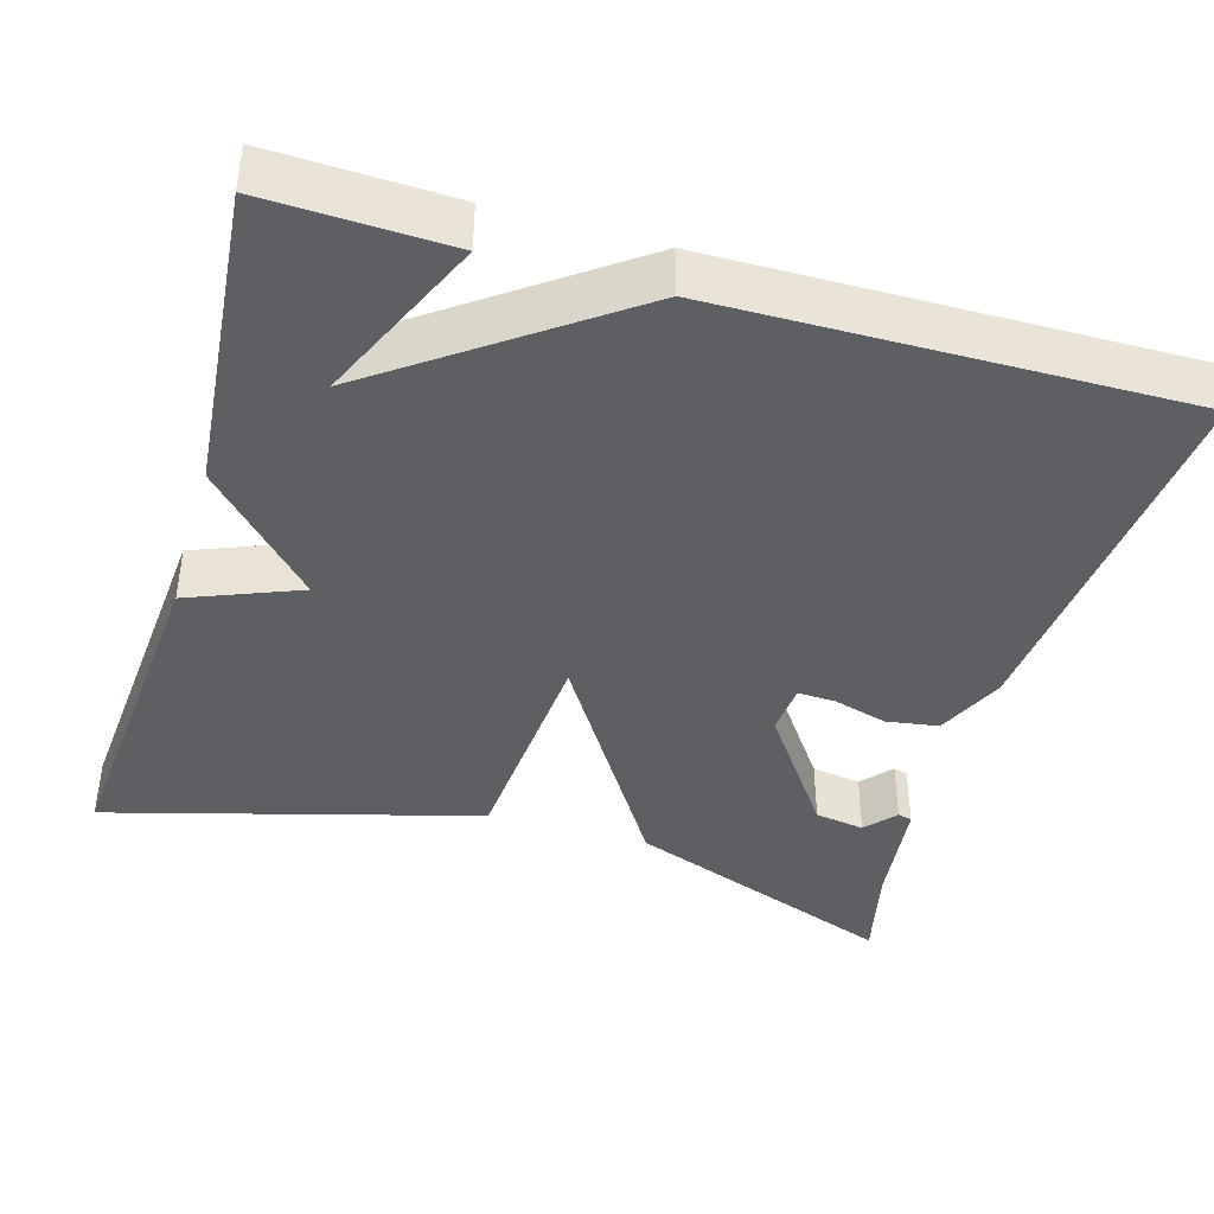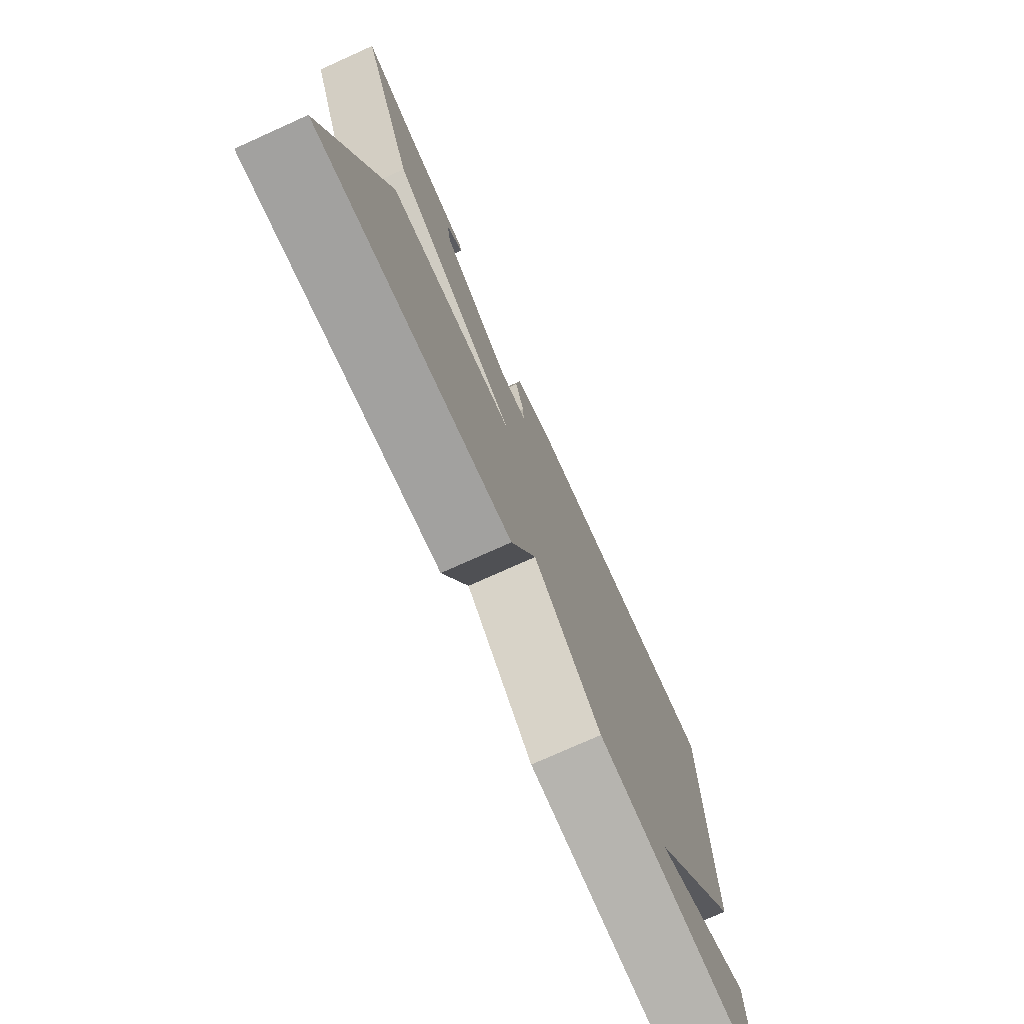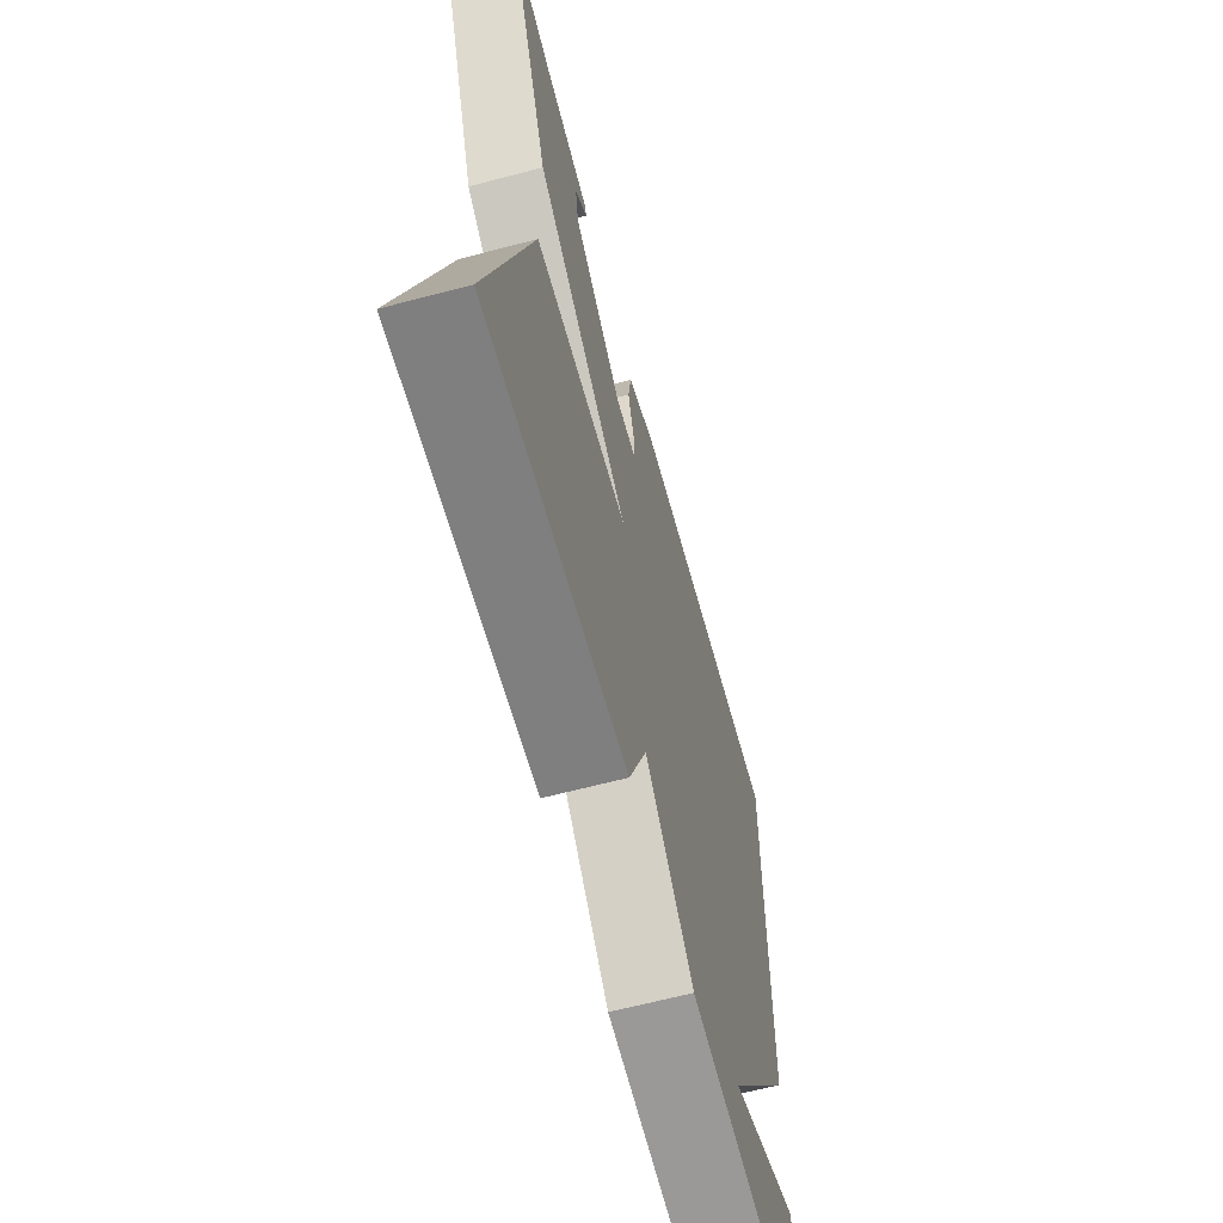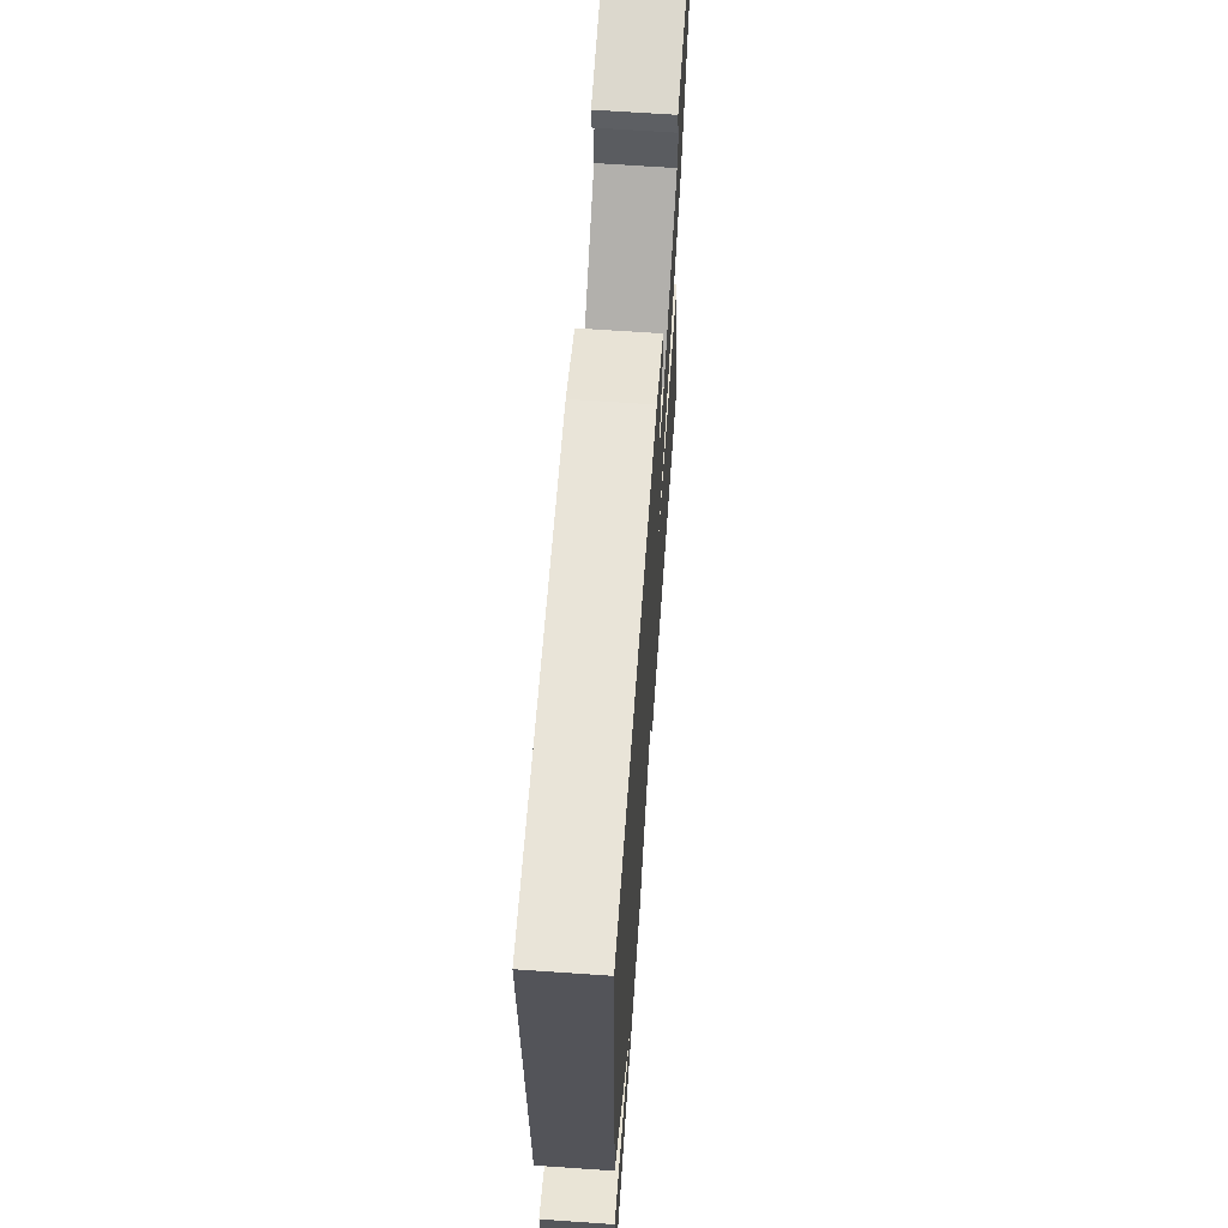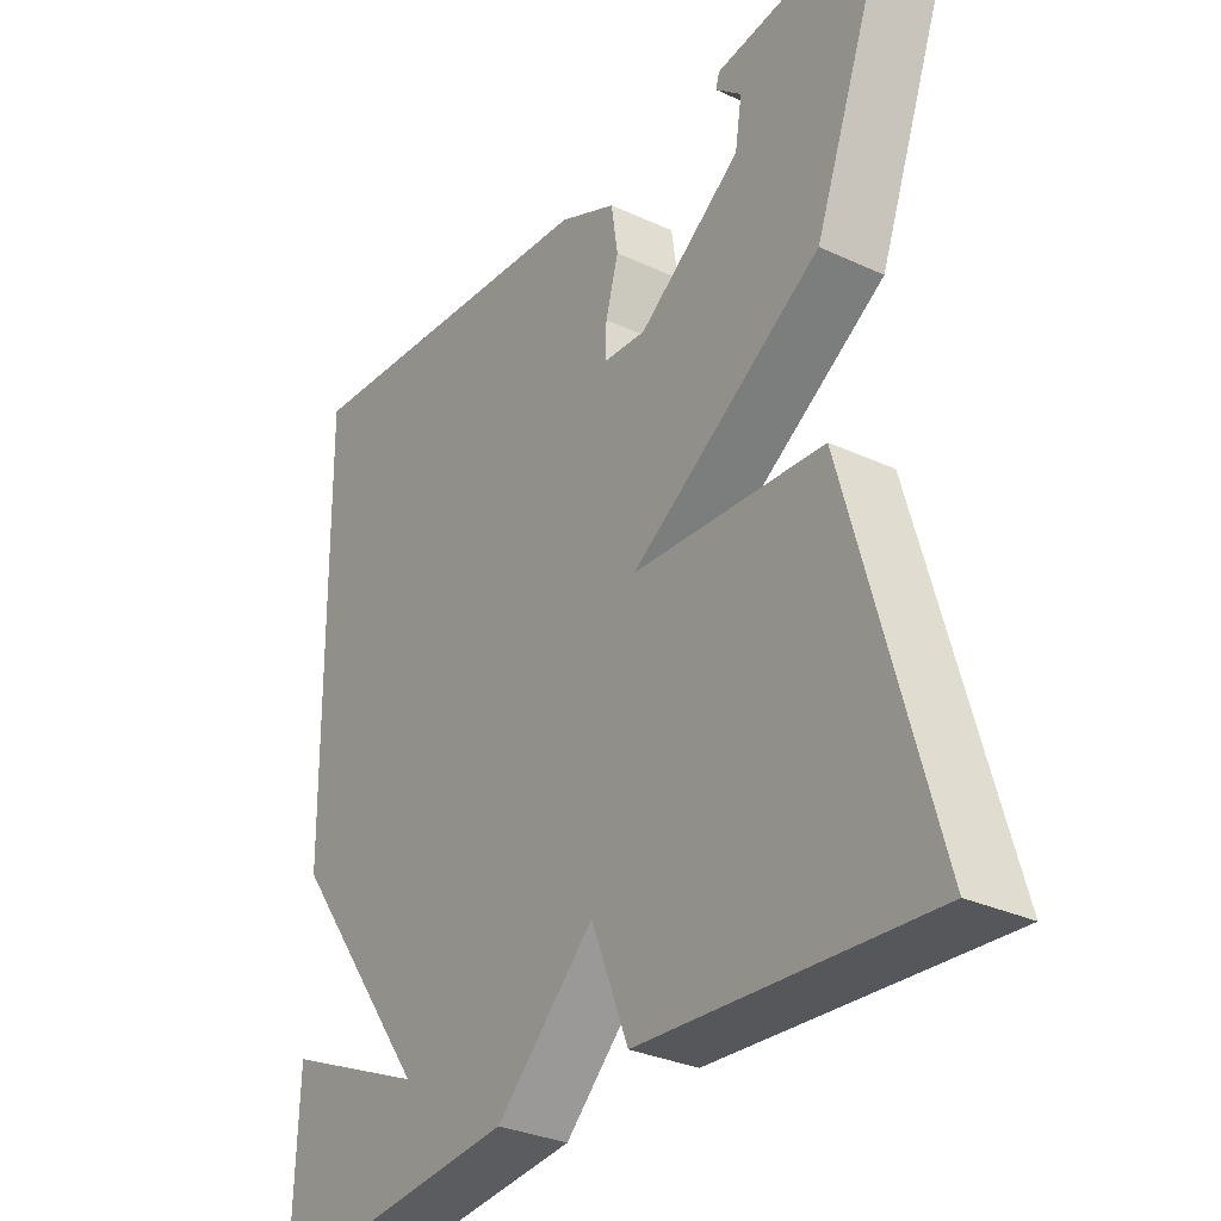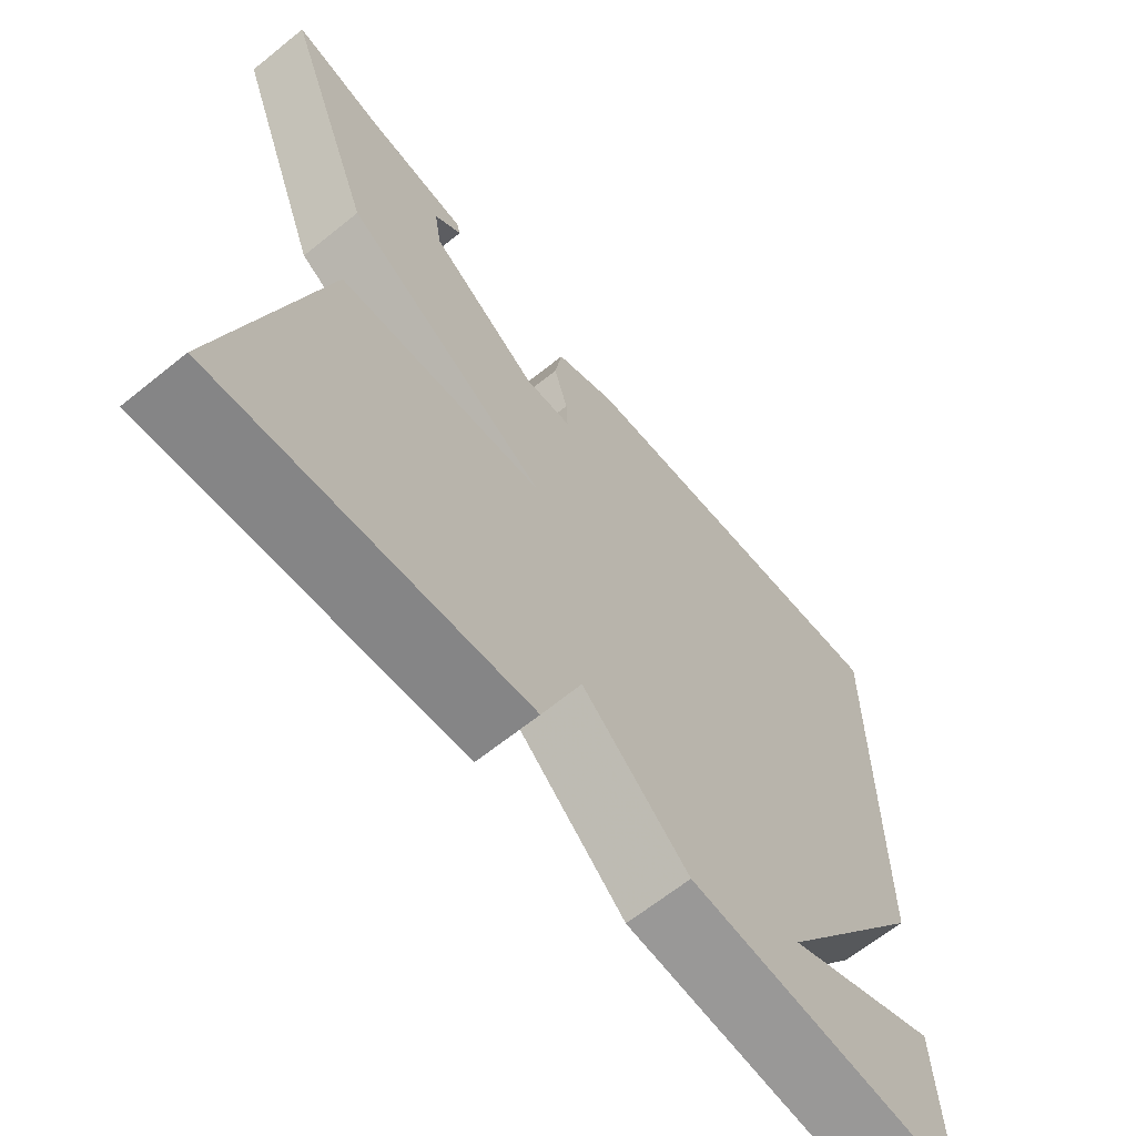
<metadata>
{"format":"obj","ext":"obj","renderer":"f3d","projection":"perspective","resolution":1024,"background":"white","views":[{"elev":-40.9,"azim":-106.3,"up":"+Y"},{"elev":-76.2,"azim":114.2,"up":"+Z"},{"elev":-64.2,"azim":104.9,"up":"+Z"},{"elev":65.5,"azim":-86.0,"up":"+Z"},{"elev":-31.2,"azim":56.6,"up":"+Z"},{"elev":-65.2,"azim":129.0,"up":"+Z"}]}
</metadata>
<code>
v 0.5 0.07 -0.5
v 0.079 0.07 -0.466
v 0.024 0.07 -0.328
v -0.121 0.07 -0.466
v -0.5 0.07 -0.5
v -0.492 0.07 -0.275
v -0.282 0.07 -0.368
v -0.492 0.07 -0.075
v -0.5 0.07 0.5
v -0.03 0.07 0.457
v 0.055 0.07 0.418
v 0.065 0.07 0.353
v 0.046 0.07 0.286
v 0.044 0.07 0.239
v 0.108 0.07 0.234
v 0.259 0.07 0.341
v 0.269 0.07 0.403
v 0.231 0.07 0.436
v 0.236 0.07 0.454
v 0.376 0.07 0.471
v 0.5 0.07 0.5
v 0.373 0.07 0.159
v 0.091 0.07 -0.019
v 0.373 0.07 -0.041
v 0.5 0 -0.5
v 0.079 0 -0.466
v 0.024 0 -0.328
v -0.121 0 -0.466
v -0.5 0 -0.5
v -0.492 0 -0.275
v -0.282 0 -0.368
v -0.492 0 -0.075
v -0.5 0 0.5
v -0.03 0 0.457
v 0.055 0 0.418
v 0.065 0 0.353
v 0.046 0 0.286
v 0.044 0 0.239
v 0.108 0 0.234
v 0.259 0 0.341
v 0.269 0 0.403
v 0.231 0 0.436
v 0.236 0 0.454
v 0.376 0 0.471
v 0.5 0 0.5
v 0.373 0 0.159
v 0.091 0 -0.019
v 0.373 0 -0.041
f 1 2 3
f 24 1 3
f 23 24 3
f 20 21 22 23
f 17 18 19 20
f 16 17 20
f 16 20 23
f 15 16 23
f 23 3 4
f 15 23 4
f 14 15 4
f 11 12 13
f 10 11 13
f 9 10 13
f 8 9 13
f 7 8 13
f 7 13 14 4
f 4 5 6 7
f 27 26 25
f 27 25 48
f 27 48 47
f 47 46 45 44
f 44 43 42 41
f 44 41 40
f 47 44 40
f 47 40 39
f 28 27 47
f 28 47 39
f 28 39 38
f 37 36 35
f 37 35 34
f 37 34 33
f 37 33 32
f 37 32 31
f 28 38 37 31
f 31 30 29 28
f 1 25 26 2
f 2 26 27 3
f 3 27 28 4
f 4 28 29 5
f 5 29 30 6
f 6 30 31 7
f 7 31 32 8
f 8 32 33 9
f 9 33 34 10
f 10 34 35 11
f 11 35 36 12
f 12 36 37 13
f 13 37 38 14
f 14 38 39 15
f 15 39 40 16
f 16 40 41 17
f 17 41 42 18
f 18 42 43 19
f 19 43 44 20
f 20 44 45 21
f 21 45 46 22
f 22 46 47 23
f 23 47 48 24
f 24 48 25 1

</code>
